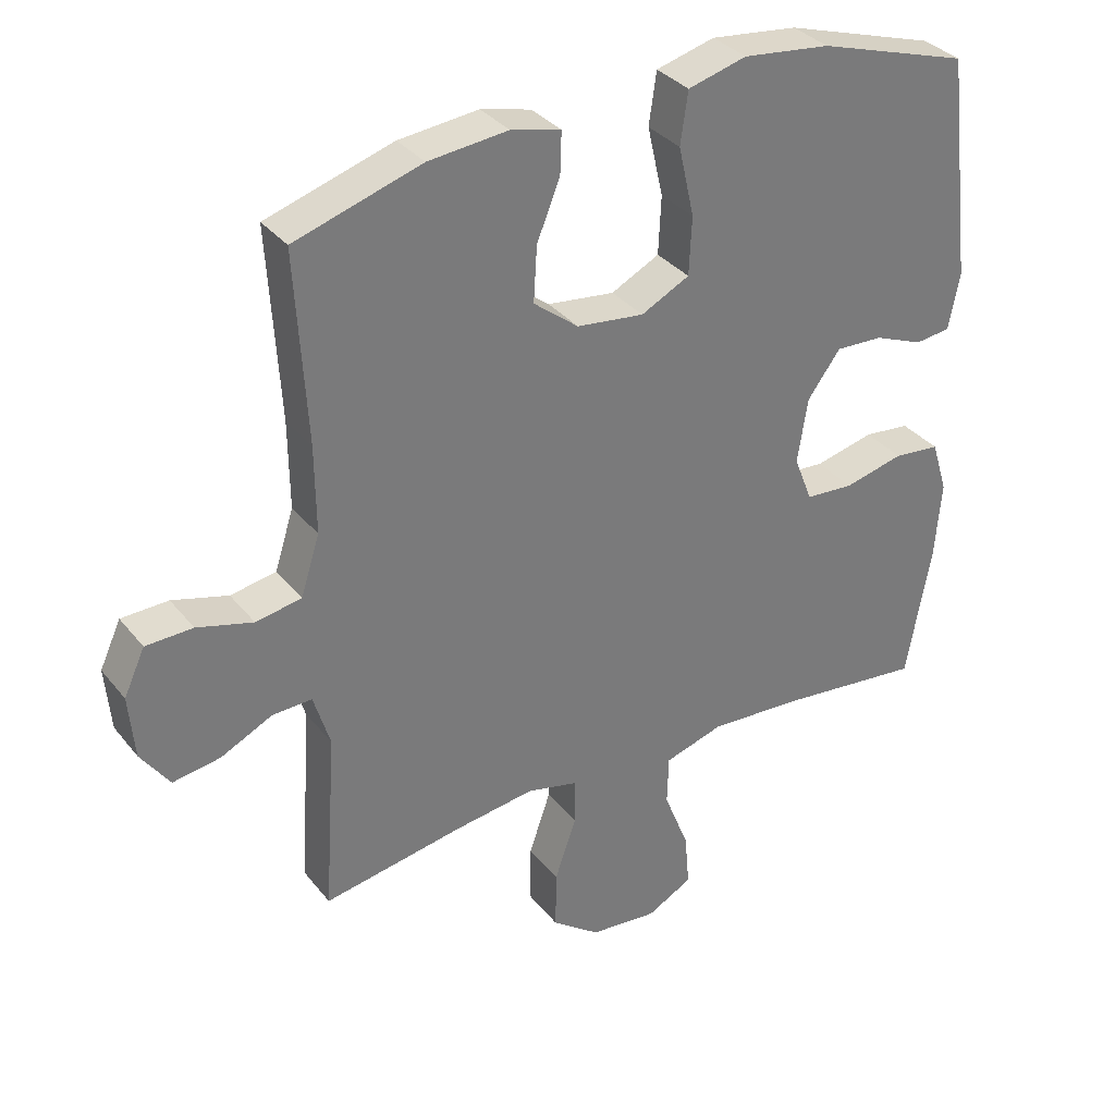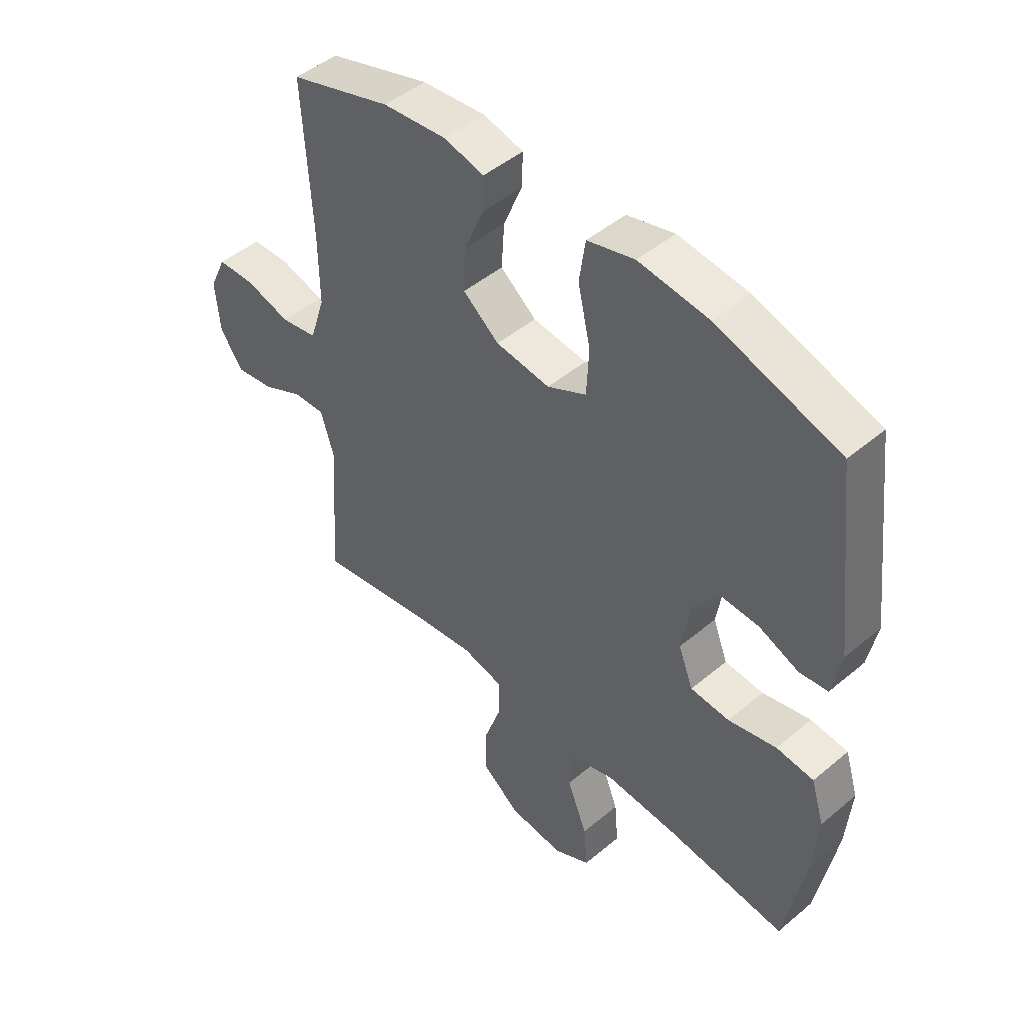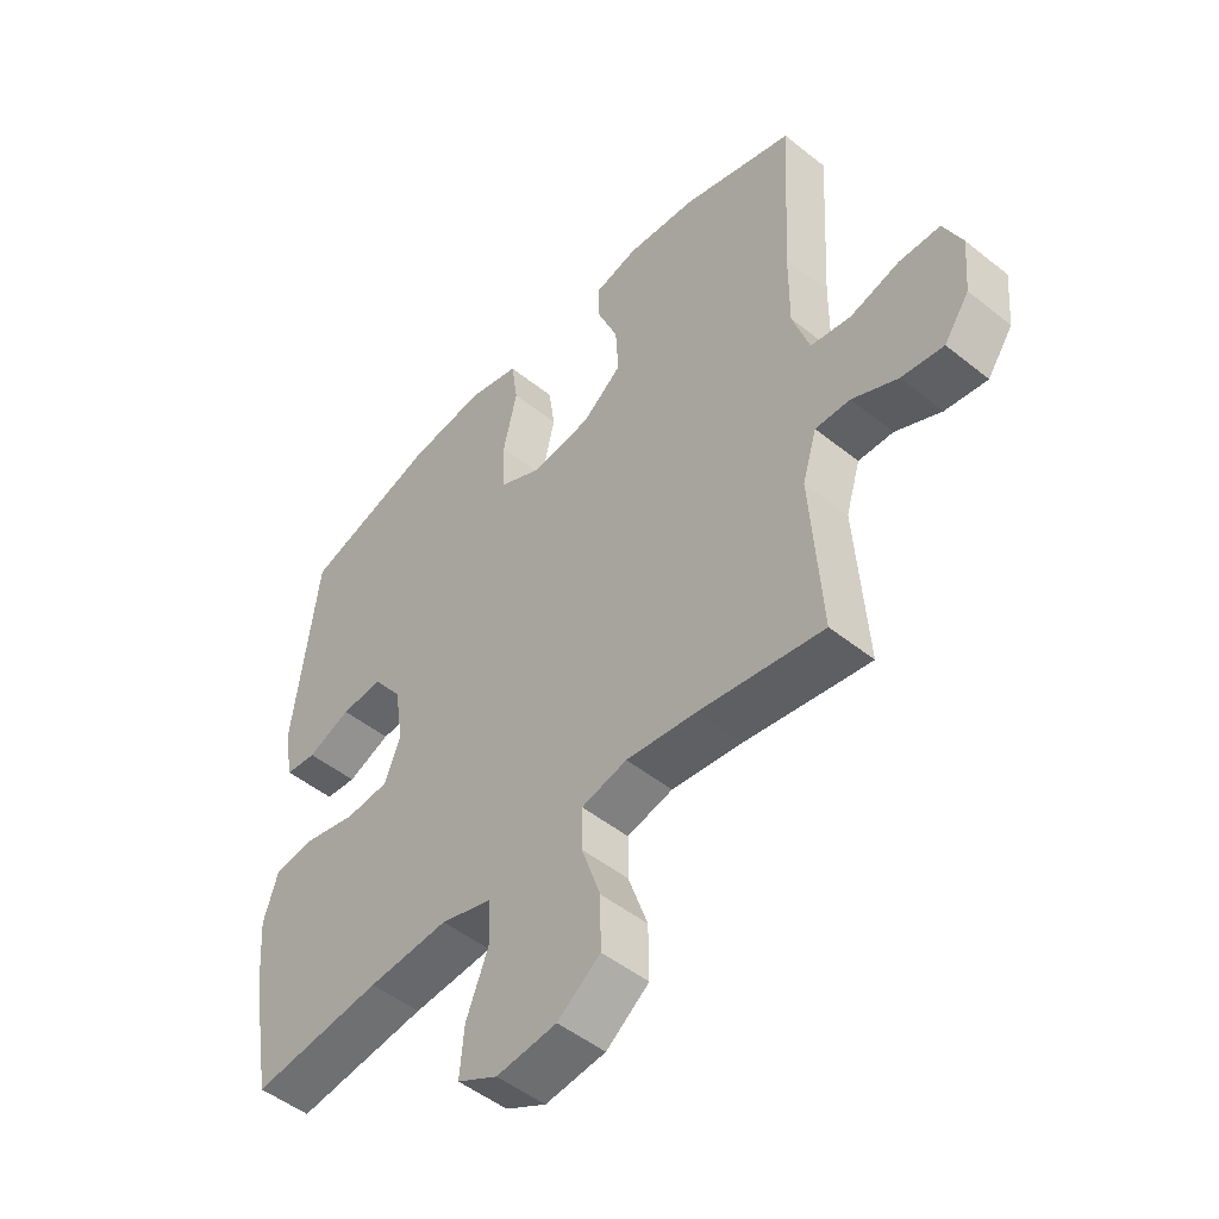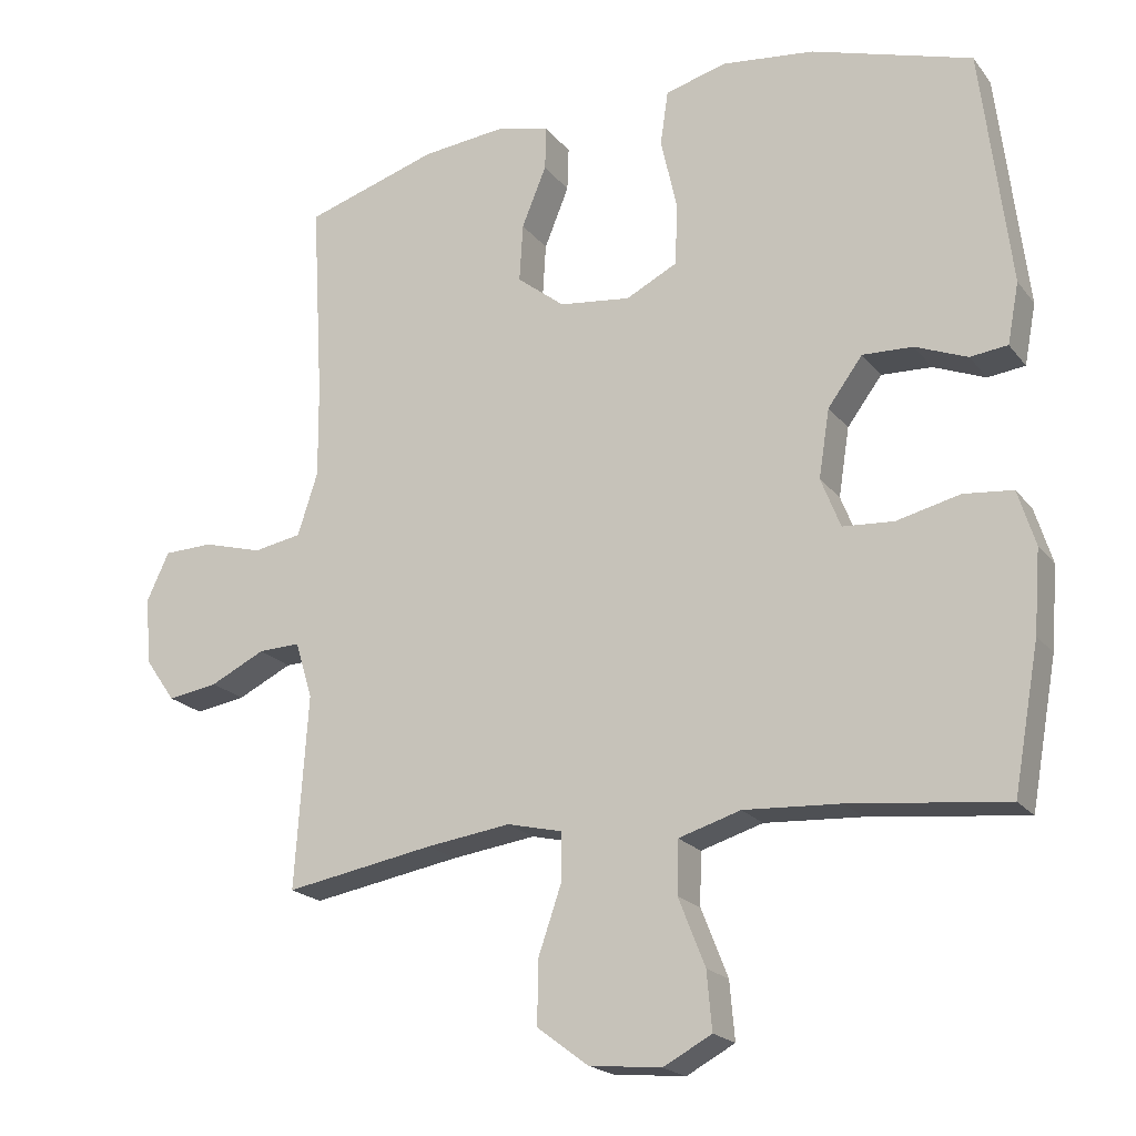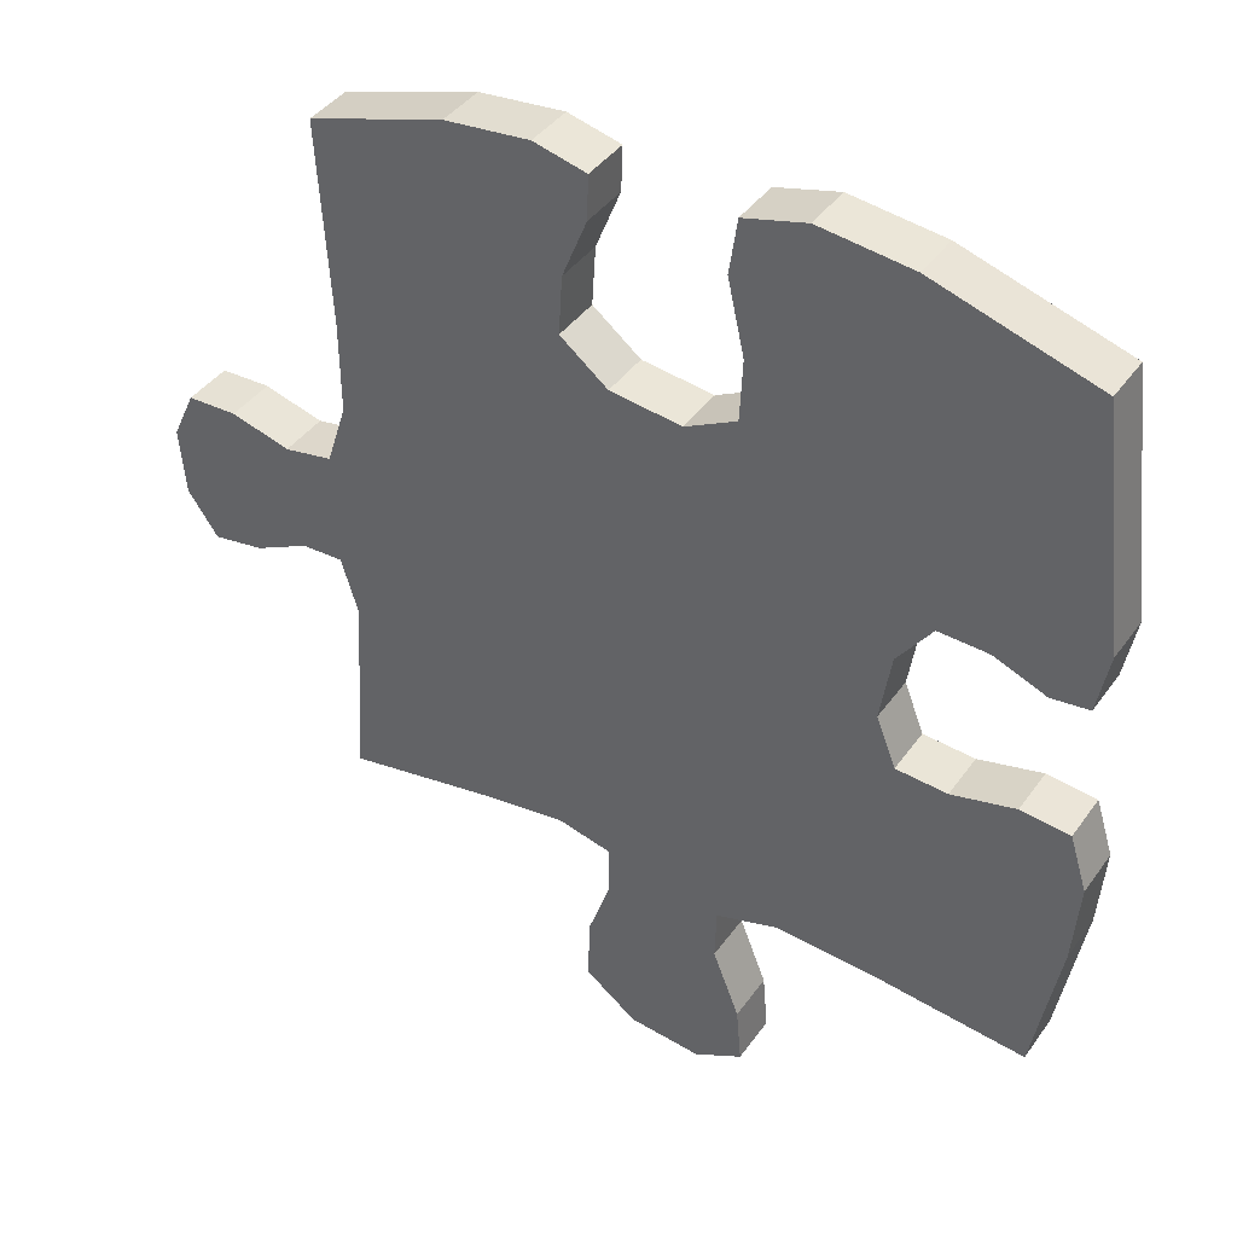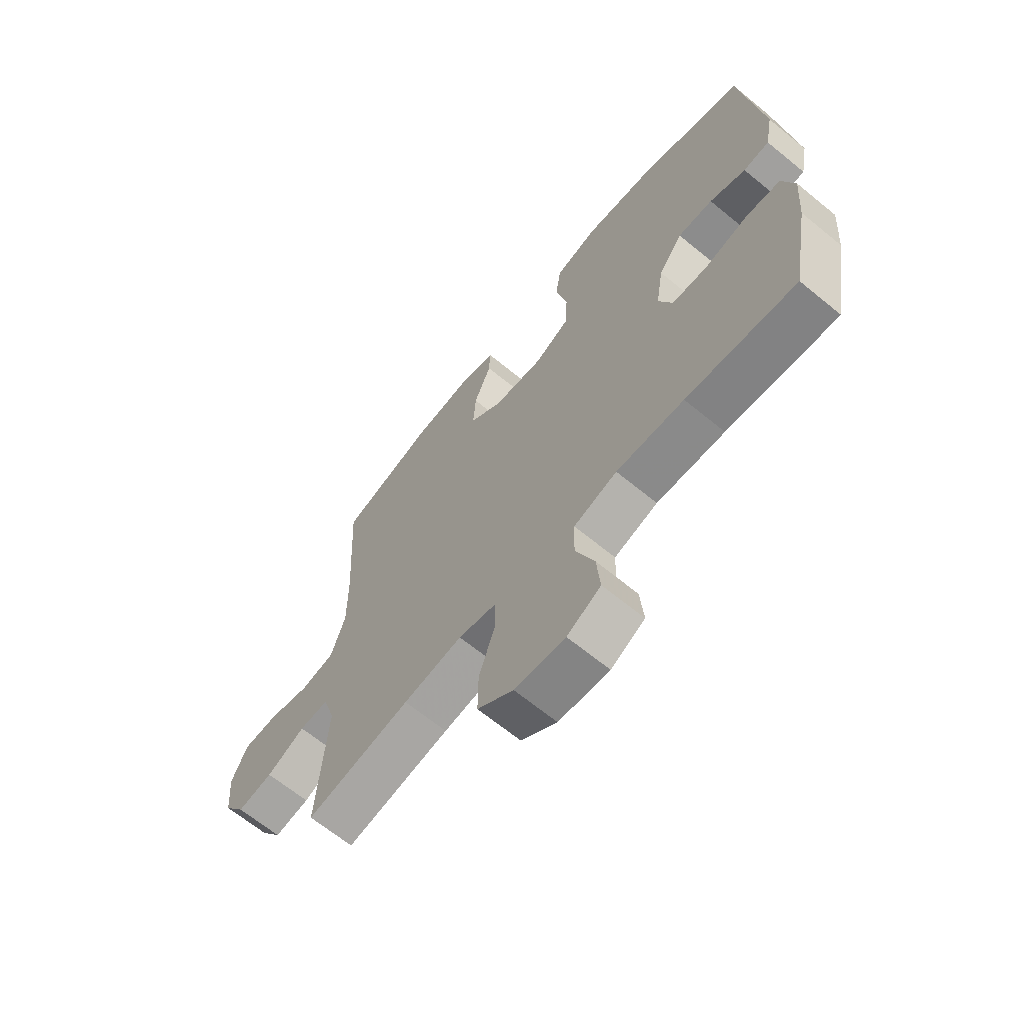
<metadata>
{"format":"obj","ext":"obj","renderer":"f3d","projection":"perspective","resolution":1024,"background":"white","views":[{"elev":33.8,"azim":-32.5,"up":"+Z"},{"elev":47.3,"azim":46.6,"up":"+Z"},{"elev":-49.7,"azim":-131.4,"up":"+Z"},{"elev":-20.1,"azim":26.5,"up":"+Z"},{"elev":40.7,"azim":32.1,"up":"+Z"},{"elev":-66.3,"azim":50.6,"up":"+Z"}]}
</metadata>
<code>
v -0.5 0.07 0.5
v -0.314 0.07 0.558
v -0.197 0.07 0.57
v -0.124 0.07 0.552
v -0.126 0.07 0.491
v -0.16 0.07 0.407
v -0.165 0.07 0.326
v -0.099 0.07 0.274
v 0 0.07 0.262
v 0.071 0.07 0.298
v 0.075 0.07 0.383
v 0.052 0.07 0.485
v 0.063 0.07 0.561
v 0.149 0.07 0.584
v 0.277 0.07 0.569
v 0.5 0.07 0.5
v 0.54 0.07 0.169
v 0.524 0.07 0.085
v 0.472 0.07 0.079
v 0.4 0.07 0.108
v 0.33 0.07 0.111
v 0.282 0.07 0.046
v 0.267 0.07 -0.049
v 0.294 0.07 -0.118
v 0.365 0.07 -0.123
v 0.453 0.07 -0.102
v 0.521 0.07 -0.109
v 0.545 0.07 -0.186
v 0.536 0.07 -0.3
v 0.5 0.07 -0.5
v 0.283 0.07 -0.476
v 0.149 0.07 -0.468
v 0.063 0.07 -0.494
v 0.061 0.07 -0.567
v 0.098 0.07 -0.661
v 0.105 0.07 -0.741
v 0.038 0.07 -0.777
v -0.062 0.07 -0.767
v -0.133 0.07 -0.714
v -0.132 0.07 -0.627
v -0.1 0.07 -0.534
v -0.1 0.07 -0.466
v -0.176 0.07 -0.448
v -0.293 0.07 -0.464
v -0.5 0.07 -0.5
v -0.482 0.07 -0.233
v -0.506 0.07 -0.154
v -0.564 0.07 -0.156
v -0.64 0.07 -0.193
v -0.71 0.07 -0.204
v -0.752 0.07 -0.144
v -0.76 0.07 -0.051
v -0.729 0.07 0.016
v -0.66 0.07 0.018
v -0.578 0.07 -0.005
v -0.511 0.07 0.007
v -0.483 0.07 0.094
v -0.484 0.07 0.222
v -0.5 0 0.5
v -0.314 0 0.558
v -0.197 0 0.57
v -0.124 0 0.552
v -0.126 0 0.491
v -0.16 0 0.407
v -0.165 0 0.326
v -0.099 0 0.274
v 0 0 0.262
v 0.071 0 0.298
v 0.075 0 0.383
v 0.052 0 0.485
v 0.063 0 0.561
v 0.149 0 0.584
v 0.277 0 0.569
v 0.5 0 0.5
v 0.54 0 0.169
v 0.524 0 0.085
v 0.472 0 0.079
v 0.4 0 0.108
v 0.33 0 0.111
v 0.282 0 0.046
v 0.267 0 -0.049
v 0.294 0 -0.118
v 0.365 0 -0.123
v 0.453 0 -0.102
v 0.521 0 -0.109
v 0.545 0 -0.186
v 0.536 0 -0.3
v 0.5 0 -0.5
v 0.283 0 -0.476
v 0.149 0 -0.468
v 0.063 0 -0.494
v 0.061 0 -0.567
v 0.098 0 -0.661
v 0.105 0 -0.741
v 0.038 0 -0.777
v -0.062 0 -0.767
v -0.133 0 -0.714
v -0.132 0 -0.627
v -0.1 0 -0.534
v -0.1 0 -0.466
v -0.176 0 -0.448
v -0.293 0 -0.464
v -0.5 0 -0.5
v -0.482 0 -0.233
v -0.506 0 -0.154
v -0.564 0 -0.156
v -0.64 0 -0.193
v -0.71 0 -0.204
v -0.752 0 -0.144
v -0.76 0 -0.051
v -0.729 0 0.016
v -0.66 0 0.018
v -0.578 0 -0.005
v -0.511 0 0.007
v -0.483 0 0.094
v -0.484 0 0.222
f 53 54 55
f 52 53 55
f 51 52 55
f 50 51 55
f 49 50 55
f 48 49 55
f 47 48 55 56
f 46 47 56 57
f 44 45 46
f 43 44 46 57
f 39 40 41
f 38 39 41
f 37 38 41
f 36 37 41
f 35 36 41
f 34 35 41
f 33 34 41 42
f 43 57 58
f 42 43 58
f 33 42 58
f 32 33 58
f 29 30 31
f 28 29 31
f 27 28 31
f 26 27 31
f 25 26 31
f 18 19 20
f 17 18 20
f 16 17 20
f 15 16 20
f 14 15 20
f 13 14 20
f 12 13 20
f 11 12 20
f 10 11 20 21
f 9 10 21 22
f 4 5 6
f 3 4 6
f 2 3 6
f 1 2 6
f 58 1 6
f 58 6 7
f 32 58 7 8
f 24 25 31 32
f 32 8 9
f 24 32 9
f 23 24 9
f 9 22 23
f 113 112 111
f 113 111 110
f 113 110 109
f 113 109 108
f 113 108 107
f 113 107 106
f 114 113 106 105
f 115 114 105 104
f 104 103 102
f 115 104 102 101
f 99 98 97
f 99 97 96
f 99 96 95
f 99 95 94
f 99 94 93
f 99 93 92
f 100 99 92 91
f 116 115 101
f 116 101 100
f 116 100 91
f 116 91 90
f 89 88 87
f 89 87 86
f 89 86 85
f 89 85 84
f 89 84 83
f 78 77 76
f 78 76 75
f 78 75 74
f 78 74 73
f 78 73 72
f 78 72 71
f 78 71 70
f 78 70 69
f 79 78 69 68
f 80 79 68 67
f 64 63 62
f 64 62 61
f 64 61 60
f 64 60 59
f 64 59 116
f 65 64 116
f 66 65 116 90
f 90 89 83 82
f 67 66 90
f 67 90 82
f 67 82 81
f 81 80 67
f 1 59 60 2
f 2 60 61 3
f 3 61 62 4
f 4 62 63 5
f 5 63 64 6
f 6 64 65 7
f 7 65 66 8
f 8 66 67 9
f 9 67 68 10
f 10 68 69 11
f 11 69 70 12
f 12 70 71 13
f 13 71 72 14
f 14 72 73 15
f 15 73 74 16
f 16 74 75 17
f 17 75 76 18
f 18 76 77 19
f 19 77 78 20
f 20 78 79 21
f 21 79 80 22
f 22 80 81 23
f 23 81 82 24
f 24 82 83 25
f 25 83 84 26
f 26 84 85 27
f 27 85 86 28
f 28 86 87 29
f 29 87 88 30
f 30 88 89 31
f 31 89 90 32
f 32 90 91 33
f 33 91 92 34
f 34 92 93 35
f 35 93 94 36
f 36 94 95 37
f 37 95 96 38
f 38 96 97 39
f 39 97 98 40
f 40 98 99 41
f 41 99 100 42
f 42 100 101 43
f 43 101 102 44
f 44 102 103 45
f 45 103 104 46
f 46 104 105 47
f 47 105 106 48
f 48 106 107 49
f 49 107 108 50
f 50 108 109 51
f 51 109 110 52
f 52 110 111 53
f 53 111 112 54
f 54 112 113 55
f 55 113 114 56
f 56 114 115 57
f 57 115 116 58
f 58 116 59 1

</code>
